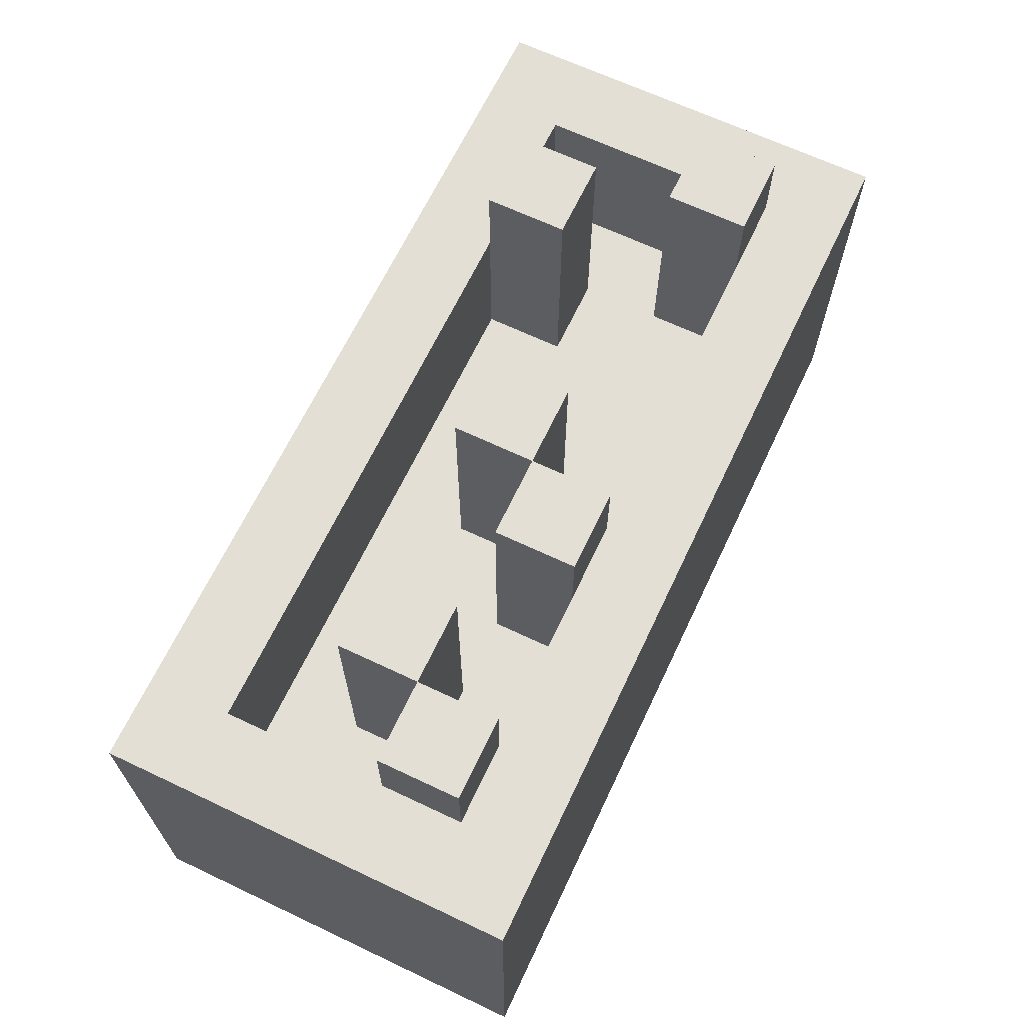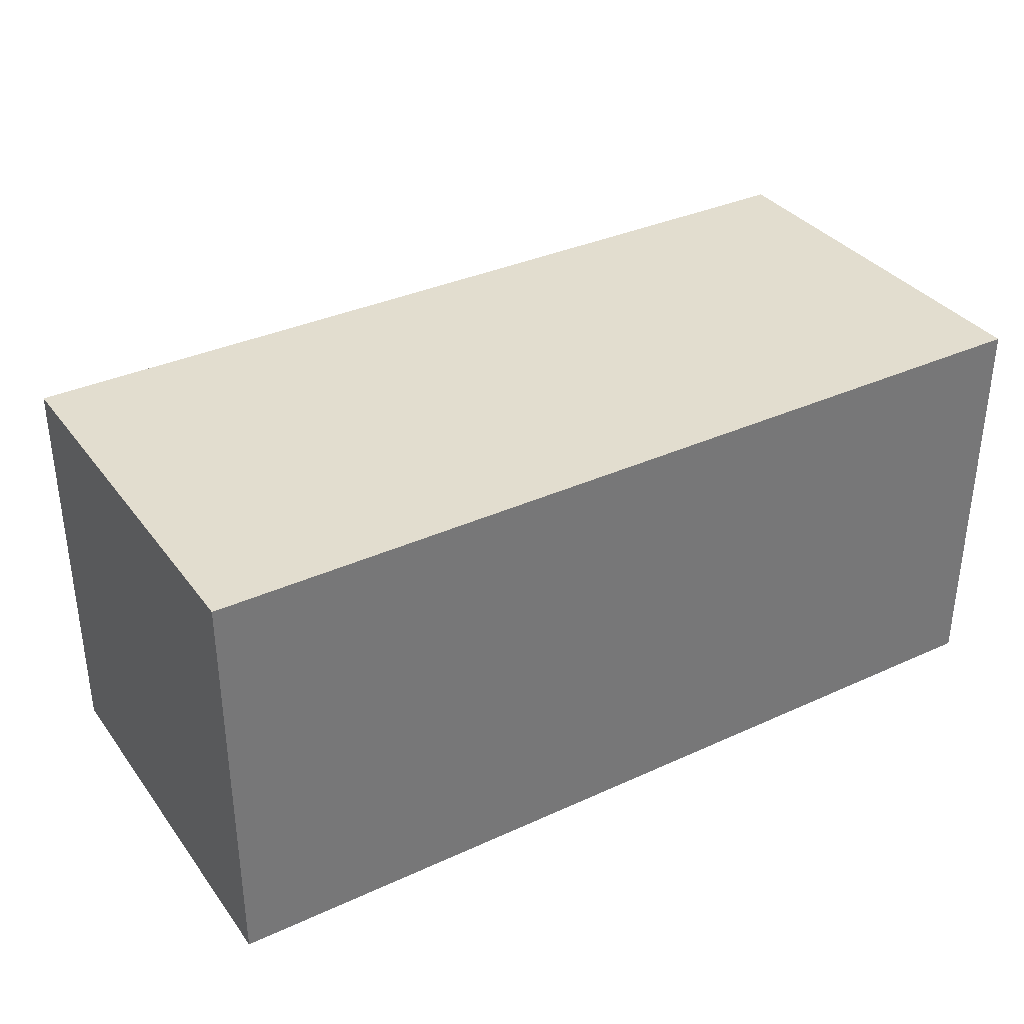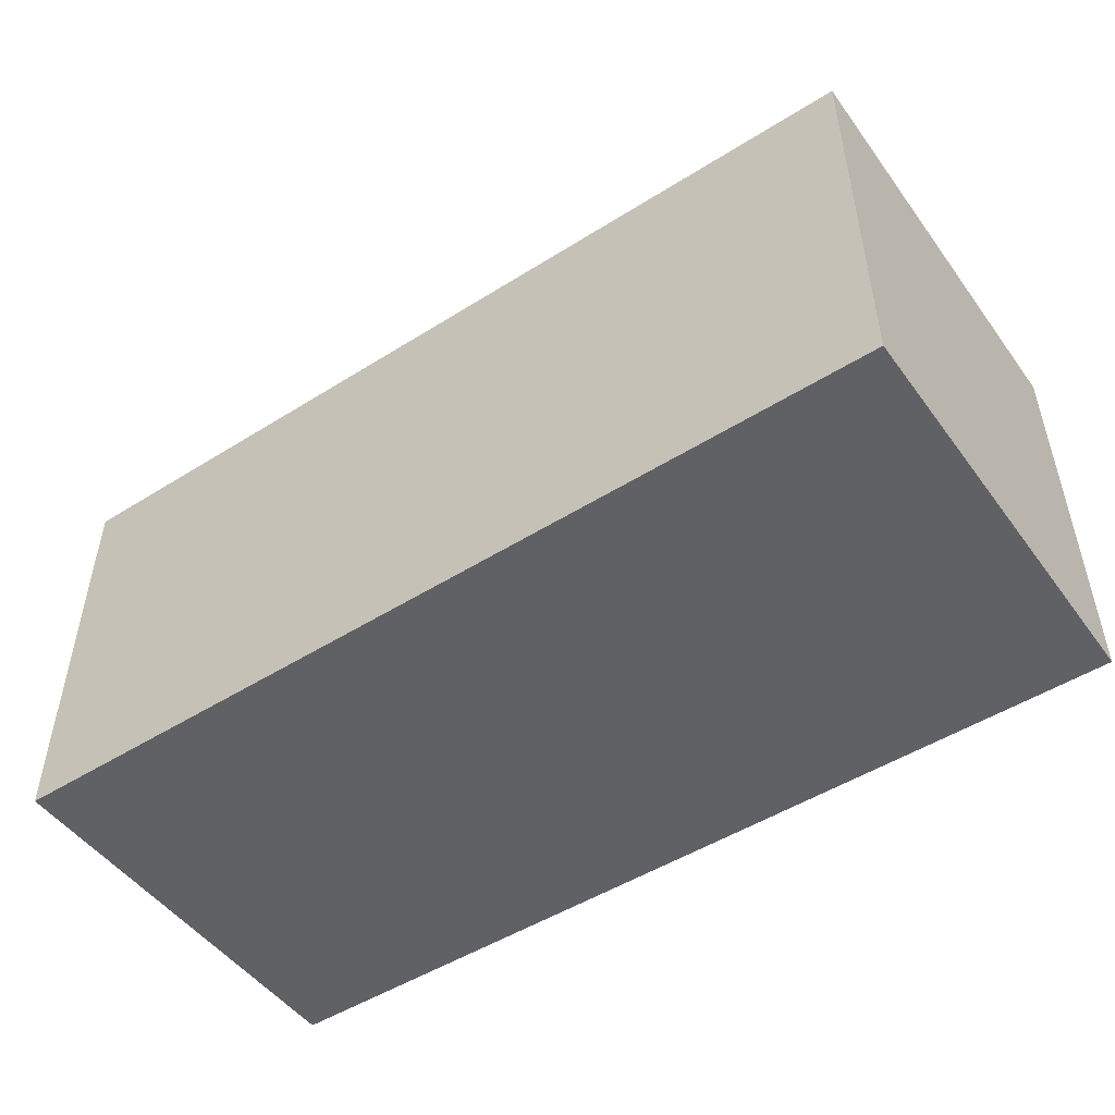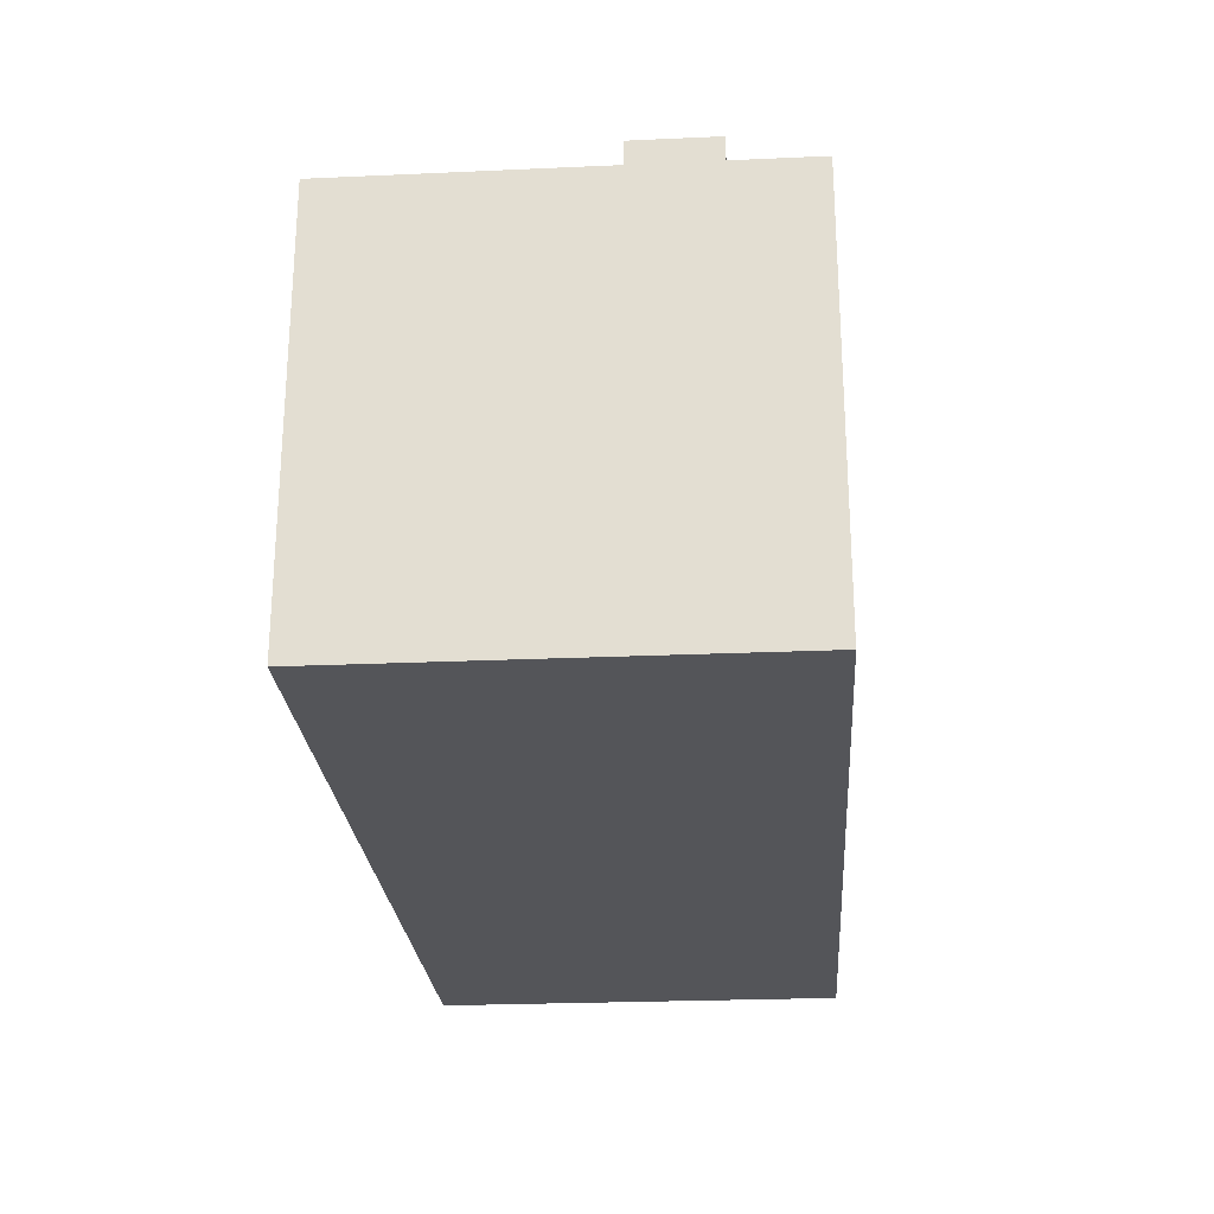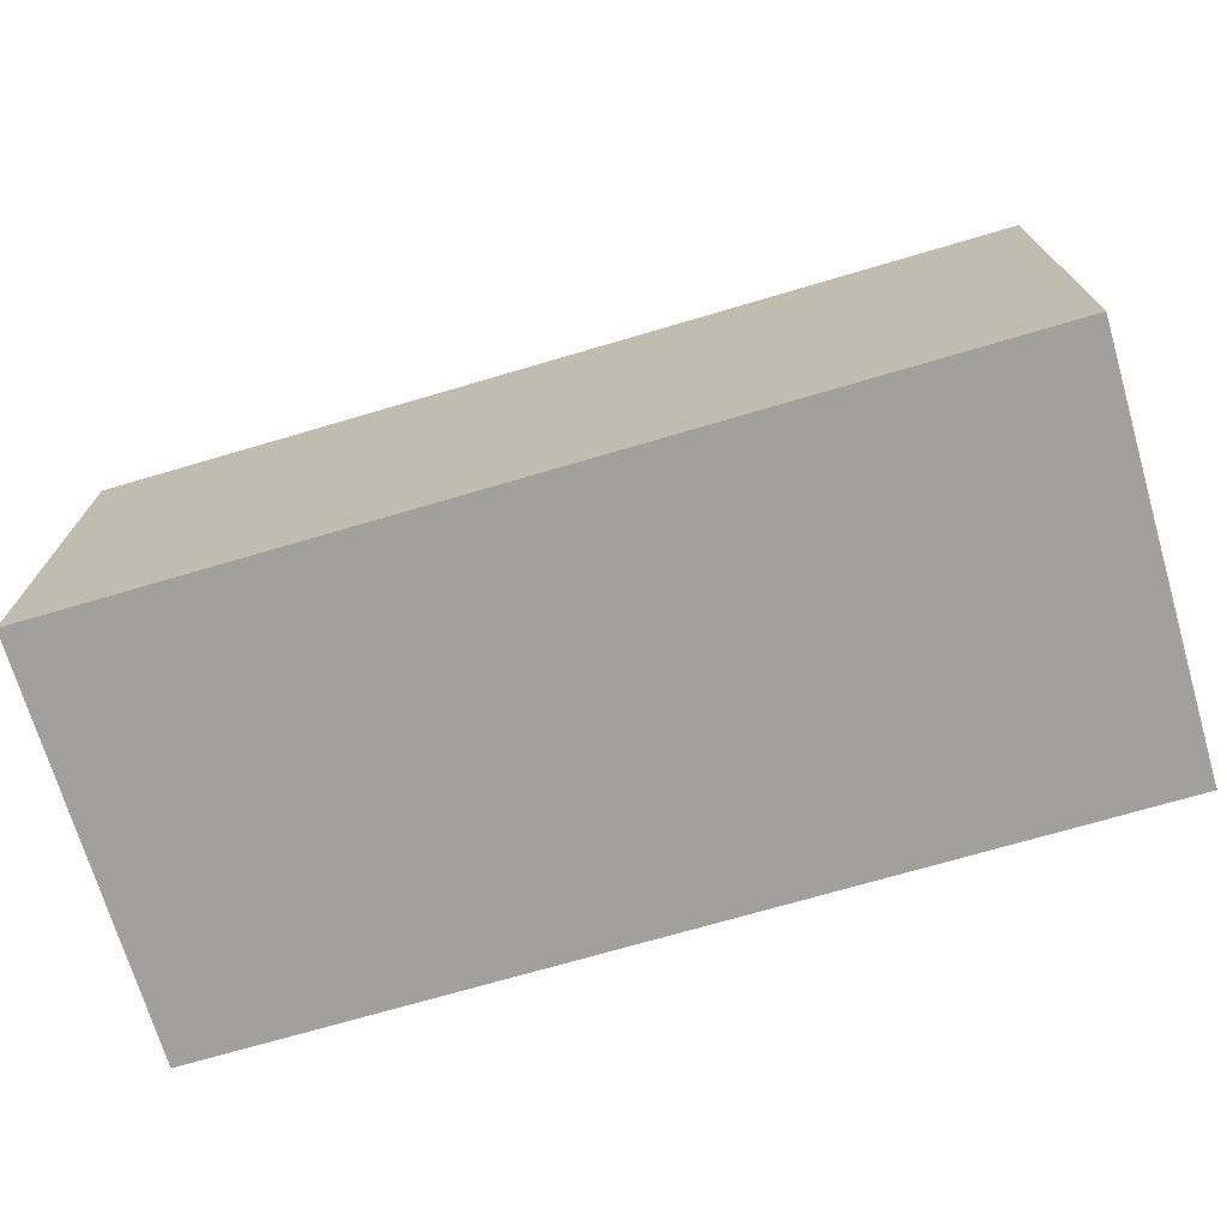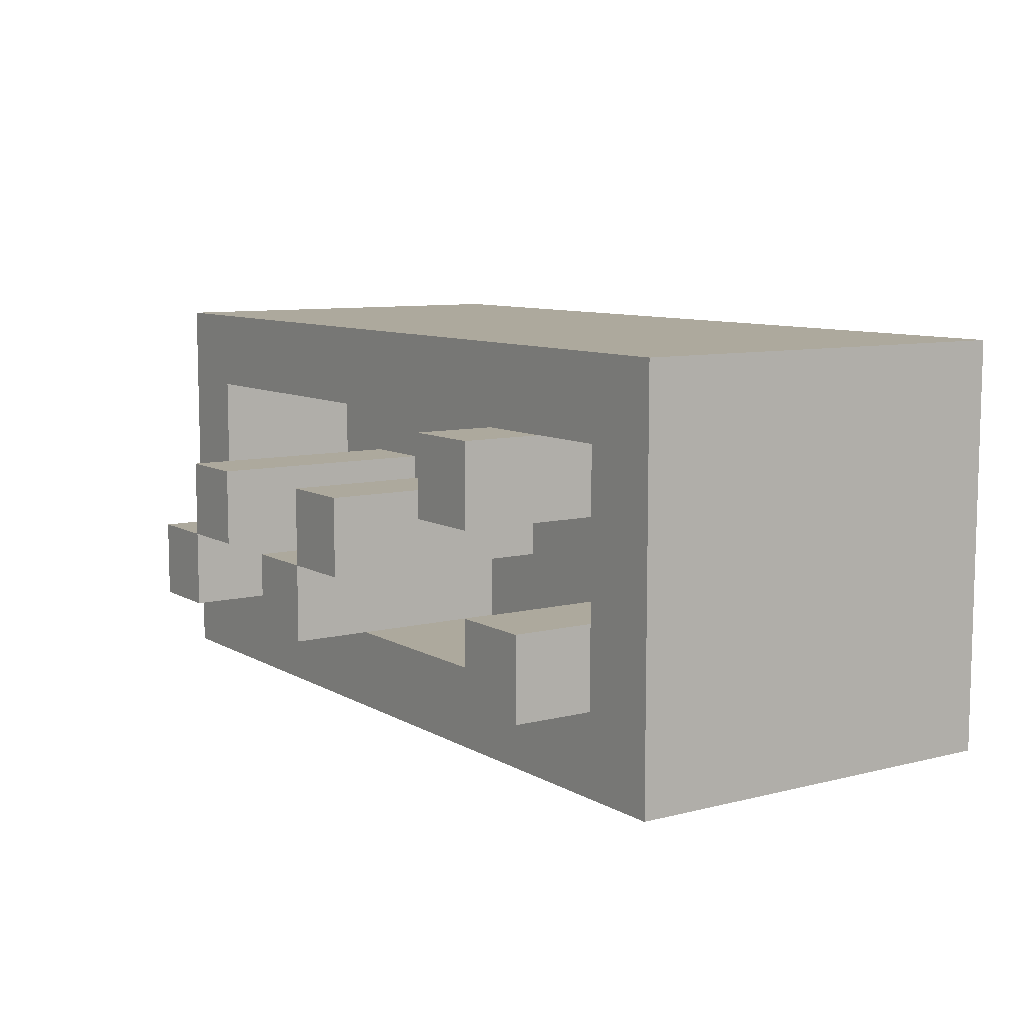
<metadata>
{"format":"obj","ext":"obj","renderer":"f3d","projection":"perspective","resolution":1024,"background":"white","views":[{"elev":66.3,"azim":115.4,"up":"+Y"},{"elev":34.8,"azim":-31.4,"up":"+Z"},{"elev":-49.6,"azim":-145.2,"up":"+Y"},{"elev":-24.7,"azim":94.2,"up":"+Y"},{"elev":-71.6,"azim":16.4,"up":"+Y"},{"elev":8.8,"azim":-124.1,"up":"+Z"}]}
</metadata>
<code>
o
v -0.5 0 0.2
v -0.5 0 -0.3
v -0.5 0.4 0.2
v -0.5 0.4 -0.3
v -0.5 0.5 0.2
v -0.5 0.5 -0.3
v -0.4 0.5 -0.1
v -0.4 0.5 -0.2
v -0.4 0.6 -0.1
v -0.4 0.6 -0.2
v -0.3 0.3 0.1
v -0.3 0.3 0
v -0.3 0.4 0.1
v -0.3 0.5 0.1
v -0.3 0.5 0
v -0.3 0.6 0.1
v -0.3 0.6 0
v 0 0.3 0
v 0 0.3 -0.1
v 0 0.5 0
v 0 0.5 -0.1
v 0 0.6 0
v 0 0.6 -0.1
v 0.1 0.3 -0.1
v 0.1 0.3 -0.2
v 0.1 0.4 -0.2
v 0.1 0.5 -0.1
v 0.1 0.5 -0.2
v 0.1 0.6 -0.1
v 0.1 0.6 -0.2
v 0.3 0.3 0
v 0.3 0.3 -0.1
v 0.3 0.5 0
v 0.3 0.5 -0.1
v 0.3 0.6 0
v 0.3 0.6 -0.1
v 0.4 0.3 -0.1
v 0.4 0.3 -0.2
v 0.4 0.4 -0.2
v 0.4 0.5 -0.1
v 0.4 0.5 -0.2
v 0.4 0.6 -0.1
v 0.4 0.6 -0.2
v 0.5 0.3 0.1
v 0.5 0.3 -0.1
v 0.5 0.4 0.1
v 0.5 0.4 -0.1
v 0.5 0.5 0.1
v 0.5 0.5 -0.1
v -0.4 0.3 0.1
v -0.4 0.3 -0.1
v -0.4 0.4 0.1
v -0.4 0.4 -0.1
v -0.4 0.5 0.1
v -0.4 0.5 -0.1
v -0.3 0.3 -0.1
v -0.3 0.3 -0.2
v -0.3 0.4 -0.2
v -0.3 0.5 -0.1
v -0.3 0.5 -0.2
v -0.3 0.6 -0.1
v -0.3 0.6 -0.2
v -0.2 0.3 0.1
v -0.2 0.3 0
v -0.2 0.4 0.1
v -0.2 0.5 0.1
v -0.2 0.5 0
v -0.2 0.6 0.1
v -0.2 0.6 0
v 0.1 0.3 0
v 0.1 0.3 -0.1
v 0.1 0.5 0
v 0.1 0.5 -0.1
v 0.1 0.6 0
v 0.1 0.6 -0.1
v 0.2 0.3 -0.1
v 0.2 0.3 -0.2
v 0.2 0.4 -0.2
v 0.2 0.5 -0.1
v 0.2 0.5 -0.2
v 0.2 0.6 -0.1
v 0.2 0.6 -0.2
v 0.4 0.3 0
v 0.4 0.3 -0.1
v 0.4 0.5 0
v 0.4 0.5 -0.1
v 0.4 0.6 0
v 0.4 0.6 -0.1
v 0.5 0.5 -0.1
v 0.5 0.5 -0.2
v 0.5 0.6 -0.1
v 0.5 0.6 -0.2
v 0.6 0 0.2
v 0.6 0 -0.3
v 0.6 0.4 0.2
v 0.6 0.4 -0.3
v 0.6 0.5 0.2
v 0.6 0.5 -0.3
v -0.5 0 0.2
v -0.5 0.4 0.2
v -0.5 0.5 0.2
v 0.6 0 0.2
v 0.6 0.4 0.2
v 0.6 0.5 0.2
v -0.3 0.5 0.1
v -0.3 0.6 0.1
v -0.2 0.5 0.1
v -0.2 0.6 0.1
v 0 0.3 0
v 0 0.5 0
v 0 0.6 0
v 0.1 0.3 0
v 0.1 0.5 0
v 0.1 0.6 0
v 0.3 0.3 0
v 0.3 0.5 0
v 0.3 0.6 0
v 0.4 0.3 0
v 0.4 0.5 0
v 0.4 0.6 0
v -0.4 0.3 -0.1
v -0.4 0.4 -0.1
v -0.4 0.5 -0.1
v -0.4 0.6 -0.1
v -0.3 0.3 -0.1
v -0.3 0.5 -0.1
v -0.3 0.6 -0.1
v 0.1 0.3 -0.1
v 0.1 0.5 -0.1
v 0.1 0.6 -0.1
v 0.2 0.3 -0.1
v 0.2 0.5 -0.1
v 0.2 0.6 -0.1
v 0.4 0.3 -0.1
v 0.4 0.5 -0.1
v 0.4 0.6 -0.1
v 0.5 0.3 -0.1
v 0.5 0.4 -0.1
v 0.5 0.5 -0.1
v 0.5 0.6 -0.1
v -0.3 0.3 -0.2
v -0.3 0.4 -0.2
v -0.3 0.5 -0.2
v 0.1 0.3 -0.2
v 0.1 0.4 -0.2
v 0.1 0.5 -0.2
v 0.2 0.3 -0.2
v 0.2 0.4 -0.2
v 0.2 0.5 -0.2
v 0.4 0.3 -0.2
v 0.4 0.4 -0.2
v 0.4 0.5 -0.2
v -0.4 0.3 0.1
v -0.4 0.4 0.1
v -0.4 0.5 0.1
v -0.3 0.3 0.1
v -0.3 0.4 0.1
v -0.3 0.5 0.1
v -0.2 0.3 0.1
v -0.2 0.4 0.1
v -0.2 0.5 0.1
v 0 0.3 0.1
v 0.5 0.3 0.1
v 0.5 0.4 0.1
v 0.5 0.5 0.1
v -0.3 0.3 0
v -0.3 0.5 0
v -0.3 0.6 0
v -0.2 0.3 0
v -0.2 0.5 0
v -0.2 0.6 0
v 0 0.3 -0.1
v 0 0.5 -0.1
v 0 0.6 -0.1
v 0.1 0.3 -0.1
v 0.1 0.5 -0.1
v 0.1 0.6 -0.1
v 0.3 0.3 -0.1
v 0.3 0.5 -0.1
v 0.3 0.6 -0.1
v 0.4 0.3 -0.1
v 0.4 0.5 -0.1
v 0.4 0.6 -0.1
v -0.4 0.5 -0.2
v -0.4 0.6 -0.2
v -0.3 0.5 -0.2
v -0.3 0.6 -0.2
v 0.1 0.5 -0.2
v 0.1 0.6 -0.2
v 0.2 0.5 -0.2
v 0.2 0.6 -0.2
v 0.4 0.5 -0.2
v 0.4 0.6 -0.2
v 0.5 0.5 -0.2
v 0.5 0.6 -0.2
v -0.5 0 -0.3
v -0.5 0.4 -0.3
v -0.5 0.5 -0.3
v 0.6 0 -0.3
v 0.6 0.4 -0.3
v 0.6 0.5 -0.3
v -0.5 0 0.2
v 0.6 0 0.2
v -0.5 0 -0.3
v 0.6 0 -0.3
v -0.4 0.3 0.1
v -0.3 0.3 0.1
v -0.2 0.3 0.1
v 0 0.3 0.1
v 0.5 0.3 0.1
v -0.3 0.3 0
v -0.2 0.3 0
v 0 0.3 0
v 0.1 0.3 0
v 0.2 0.3 0
v 0.3 0.3 0
v 0.4 0.3 0
v -0.4 0.3 -0.1
v -0.3 0.3 -0.1
v -0.2 0.3 -0.1
v 0 0.3 -0.1
v 0.1 0.3 -0.1
v 0.2 0.3 -0.1
v 0.3 0.3 -0.1
v 0.4 0.3 -0.1
v 0.5 0.3 -0.1
v -0.3 0.3 -0.2
v 0.1 0.3 -0.2
v 0.2 0.3 -0.2
v 0.4 0.3 -0.2
v -0.5 0.5 0.2
v 0.6 0.5 0.2
v -0.4 0.5 0.1
v -0.3 0.5 0.1
v -0.2 0.5 0.1
v 0.5 0.5 0.1
v -0.4 0.5 -0.1
v 0.5 0.5 -0.1
v -0.4 0.5 -0.2
v -0.3 0.5 -0.2
v 0.1 0.5 -0.2
v 0.2 0.5 -0.2
v 0.4 0.5 -0.2
v 0.5 0.5 -0.2
v -0.5 0.5 -0.3
v 0.6 0.5 -0.3
v -0.3 0.6 0.1
v -0.2 0.6 0.1
v -0.3 0.6 0
v -0.2 0.6 0
v 0 0.6 0
v 0.1 0.6 0
v 0.3 0.6 0
v 0.4 0.6 0
v -0.4 0.6 -0.1
v -0.3 0.6 -0.1
v 0 0.6 -0.1
v 0.1 0.6 -0.1
v 0.2 0.6 -0.1
v 0.3 0.6 -0.1
v 0.4 0.6 -0.1
v 0.5 0.6 -0.1
v -0.4 0.6 -0.2
v -0.3 0.6 -0.2
v 0.1 0.6 -0.2
v 0.2 0.6 -0.2
v 0.4 0.6 -0.2
v 0.5 0.6 -0.2
f 3 2 1
f 4 2 3
f 5 4 3
f 6 4 5
f 9 8 7
f 10 8 9
f 13 12 11
f 14 12 13
f 15 12 14
f 16 15 14
f 17 15 16
f 20 19 18
f 21 19 20
f 22 21 20
f 23 21 22
f 26 25 24
f 27 26 24
f 28 26 27
f 29 28 27
f 30 28 29
f 33 32 31
f 34 32 33
f 35 34 33
f 36 34 35
f 39 38 37
f 40 39 37
f 41 39 40
f 42 41 40
f 43 41 42
f 46 45 44
f 47 45 46
f 48 47 46
f 49 47 48
f 50 51 52
f 52 51 53
f 52 53 54
f 54 53 55
f 56 57 58
f 56 58 59
f 59 58 60
f 59 60 61
f 61 60 62
f 63 64 65
f 65 64 66
f 66 64 67
f 66 67 68
f 68 67 69
f 70 71 72
f 72 71 73
f 72 73 74
f 74 73 75
f 76 77 78
f 76 78 79
f 79 78 80
f 79 80 81
f 81 80 82
f 83 84 85
f 85 84 86
f 85 86 87
f 87 86 88
f 89 90 91
f 91 90 92
f 93 94 95
f 95 94 96
f 95 96 97
f 97 96 98
f 102 100 99
f 103 101 100
f 103 100 102
f 104 101 103
f 107 106 105
f 108 106 107
f 112 110 109
f 113 111 110
f 113 110 112
f 114 111 113
f 118 116 115
f 119 117 116
f 119 116 118
f 120 117 119
f 125 122 121
f 125 123 122
f 126 124 123
f 126 123 125
f 127 124 126
f 131 129 128
f 132 130 129
f 132 129 131
f 133 130 132
f 137 135 134
f 138 135 137
f 139 136 135
f 139 135 138
f 140 136 139
f 144 142 141
f 145 143 142
f 145 142 144
f 146 143 145
f 150 148 147
f 151 149 148
f 151 148 150
f 152 149 151
f 153 154 156
f 154 155 157
f 156 154 157
f 157 155 158
f 159 160 162
f 162 160 163
f 160 161 164
f 163 160 164
f 164 161 165
f 166 167 169
f 167 168 170
f 169 167 170
f 170 168 171
f 172 173 175
f 173 174 176
f 175 173 176
f 176 174 177
f 178 179 181
f 179 180 182
f 181 179 182
f 182 180 183
f 184 185 186
f 186 185 187
f 188 189 190
f 190 189 191
f 192 193 194
f 194 193 195
f 196 197 199
f 197 198 200
f 199 197 200
f 200 198 201
f 204 203 202
f 205 203 204
f 206 207 211
f 208 209 212
f 209 210 213
f 212 209 213
f 213 210 214
f 214 210 215
f 215 210 216
f 216 210 217
f 211 212 218
f 206 211 218
f 218 212 219
f 212 213 220
f 219 212 220
f 220 213 221
f 214 215 222
f 215 216 223
f 222 215 223
f 223 216 224
f 217 210 225
f 225 210 226
f 221 222 227
f 220 221 227
f 219 220 227
f 227 222 228
f 223 224 229
f 224 225 229
f 229 225 230
f 231 232 233
f 233 232 234
f 234 232 235
f 235 232 236
f 231 233 237
f 236 232 238
f 231 237 239
f 238 232 244
f 242 243 245
f 243 244 245
f 231 239 245
f 239 240 245
f 241 242 245
f 240 241 245
f 244 232 246
f 245 244 246
f 247 248 249
f 249 248 250
f 251 252 257
f 257 252 258
f 253 254 260
f 260 254 261
f 255 256 263
f 263 256 264
f 258 259 265
f 265 259 266
f 261 262 267
f 267 262 268

</code>
